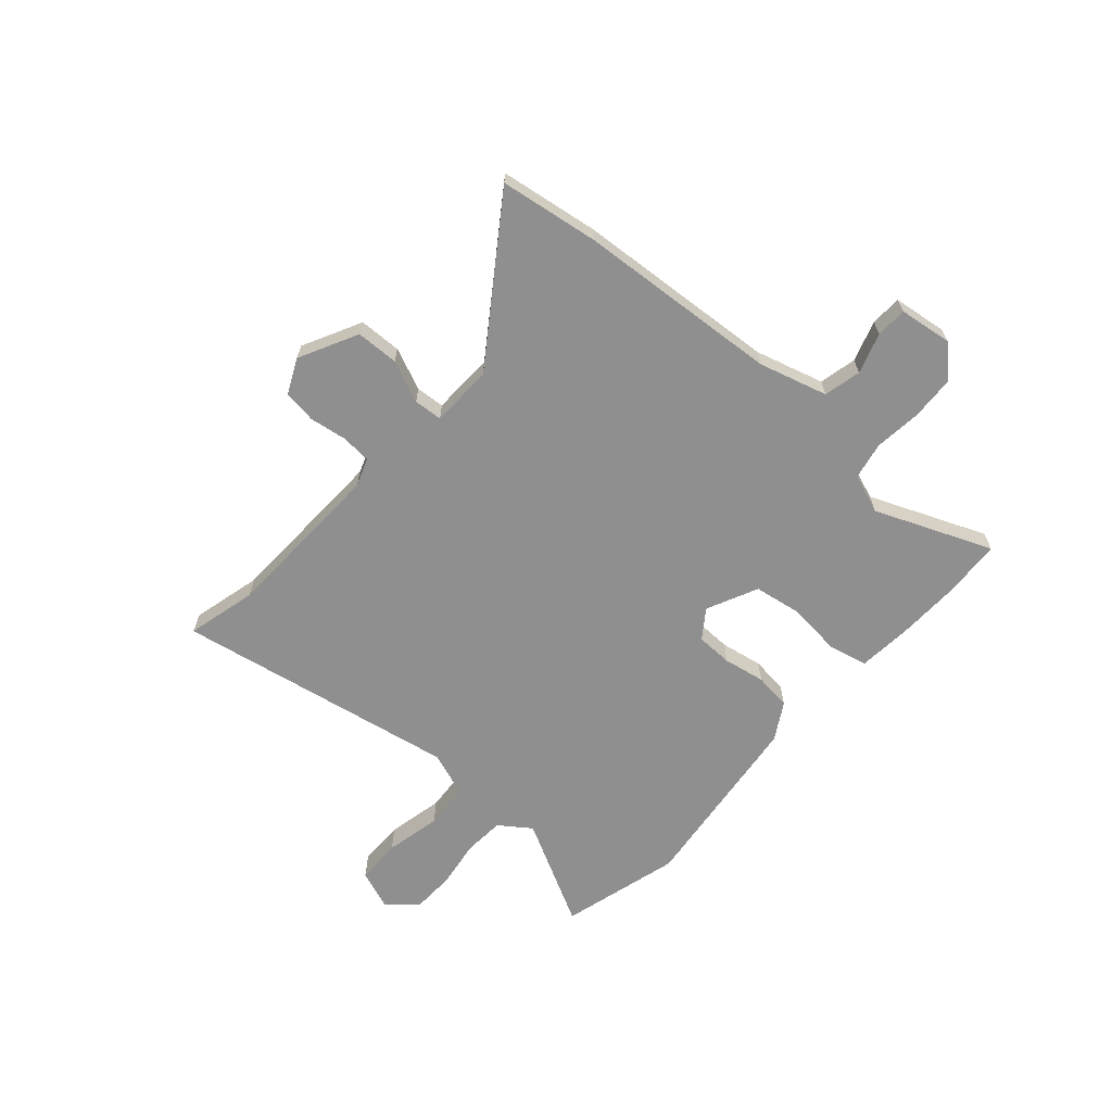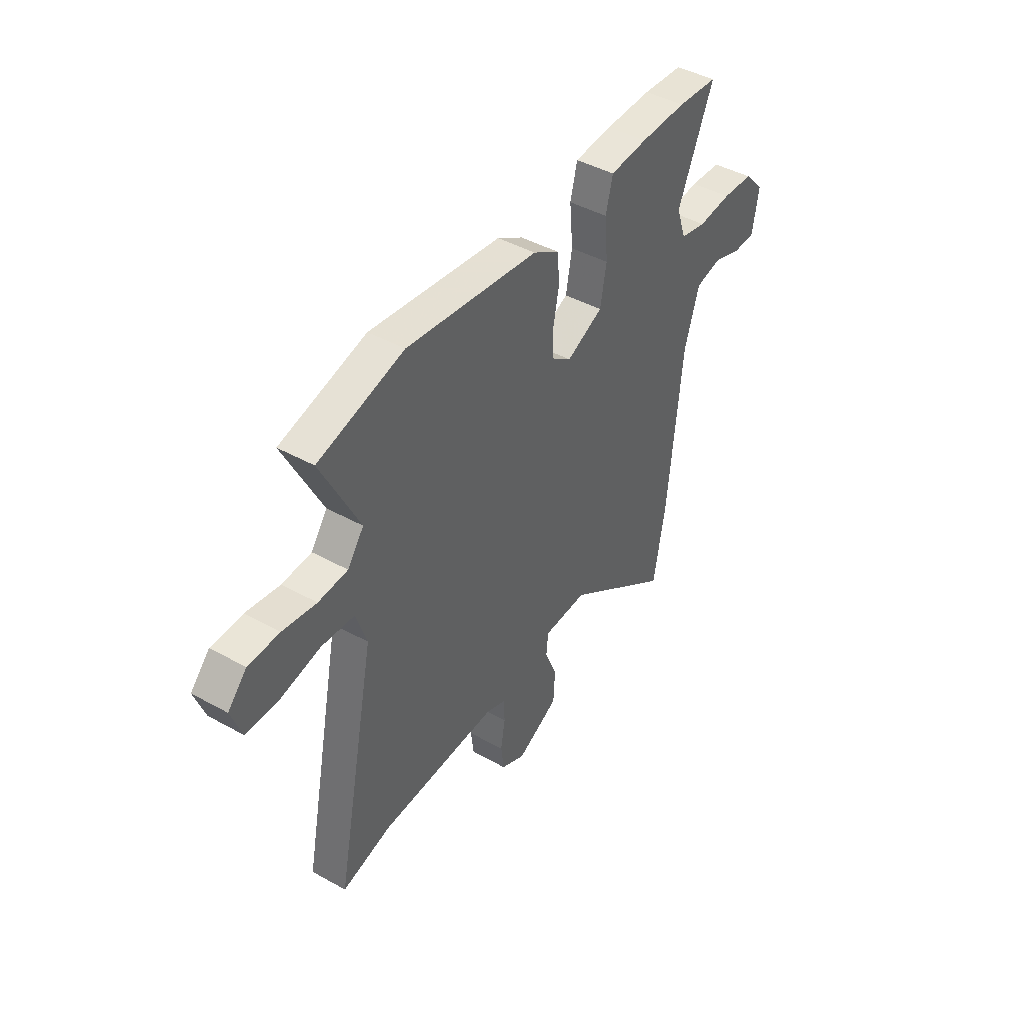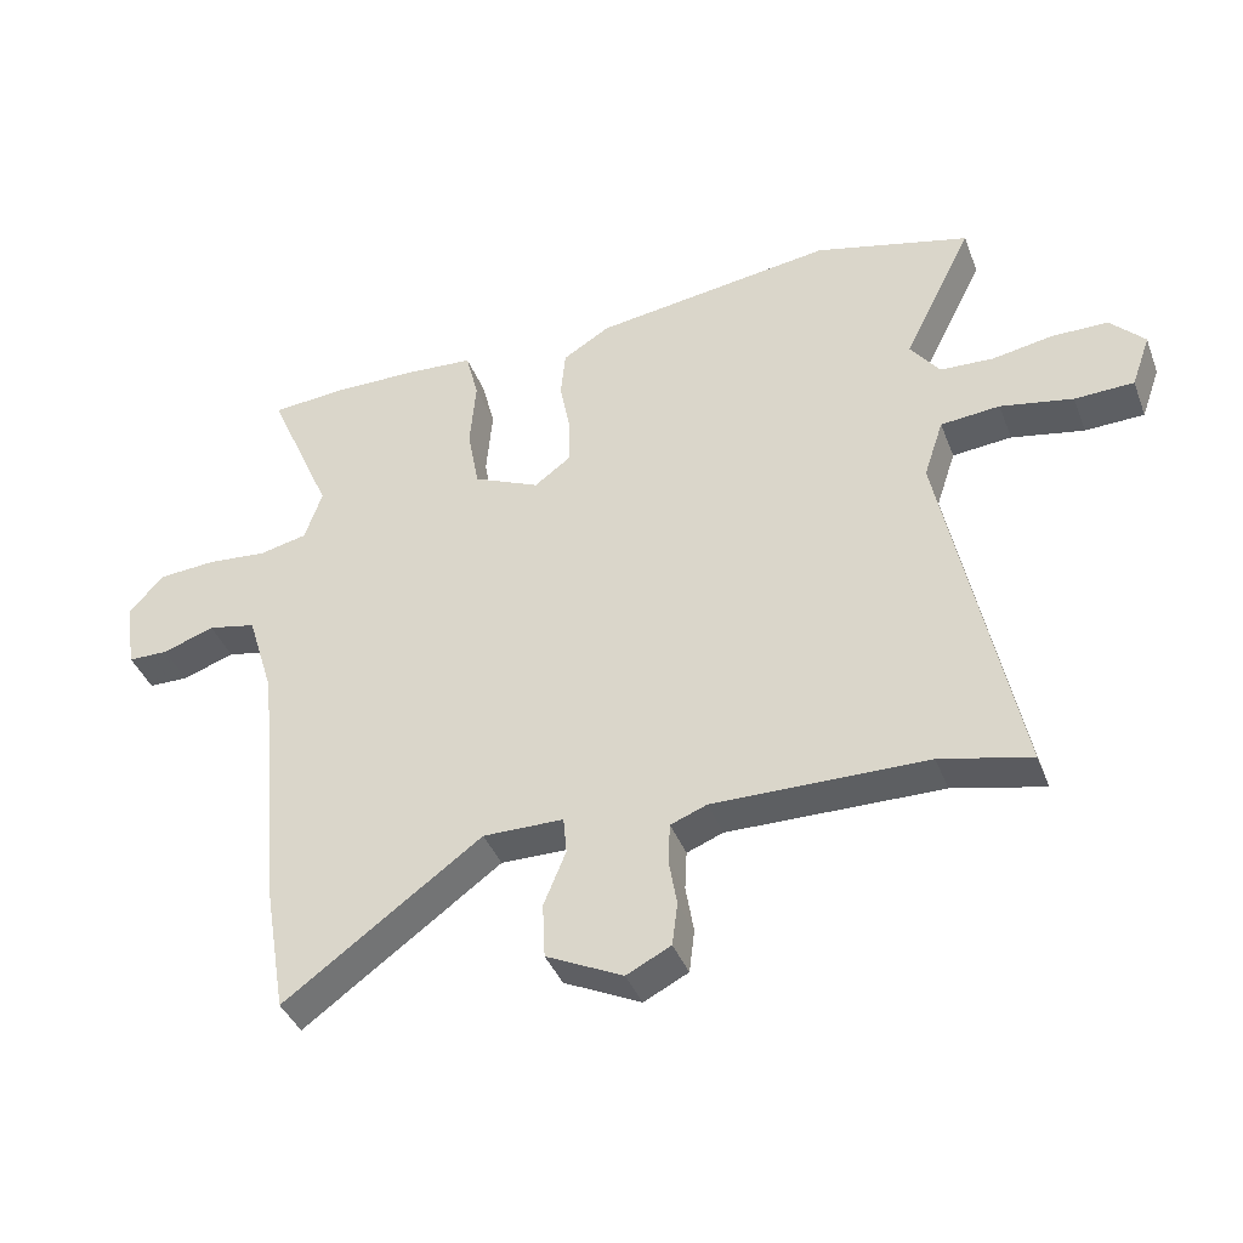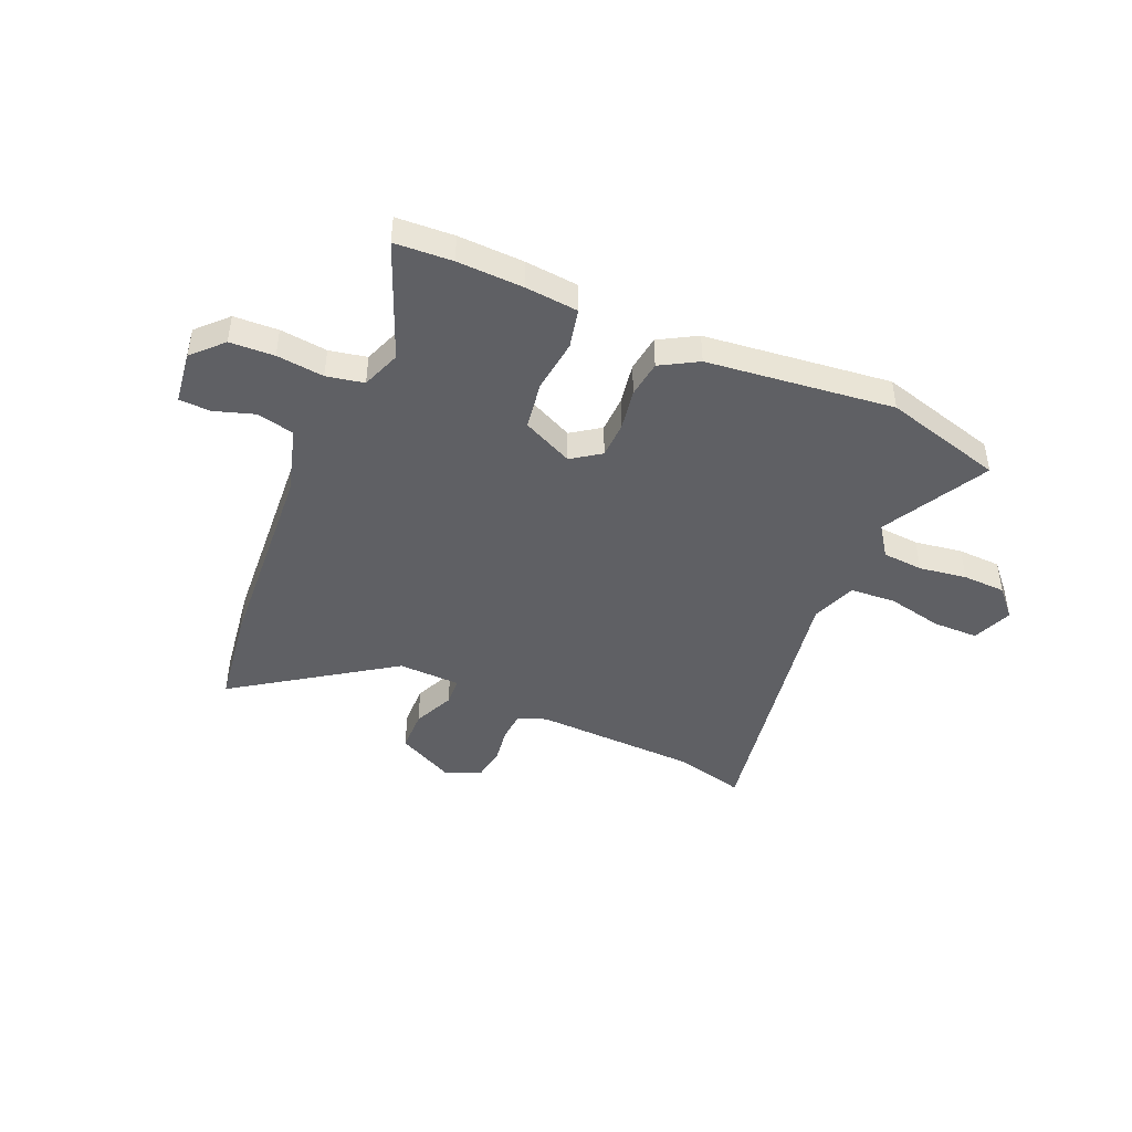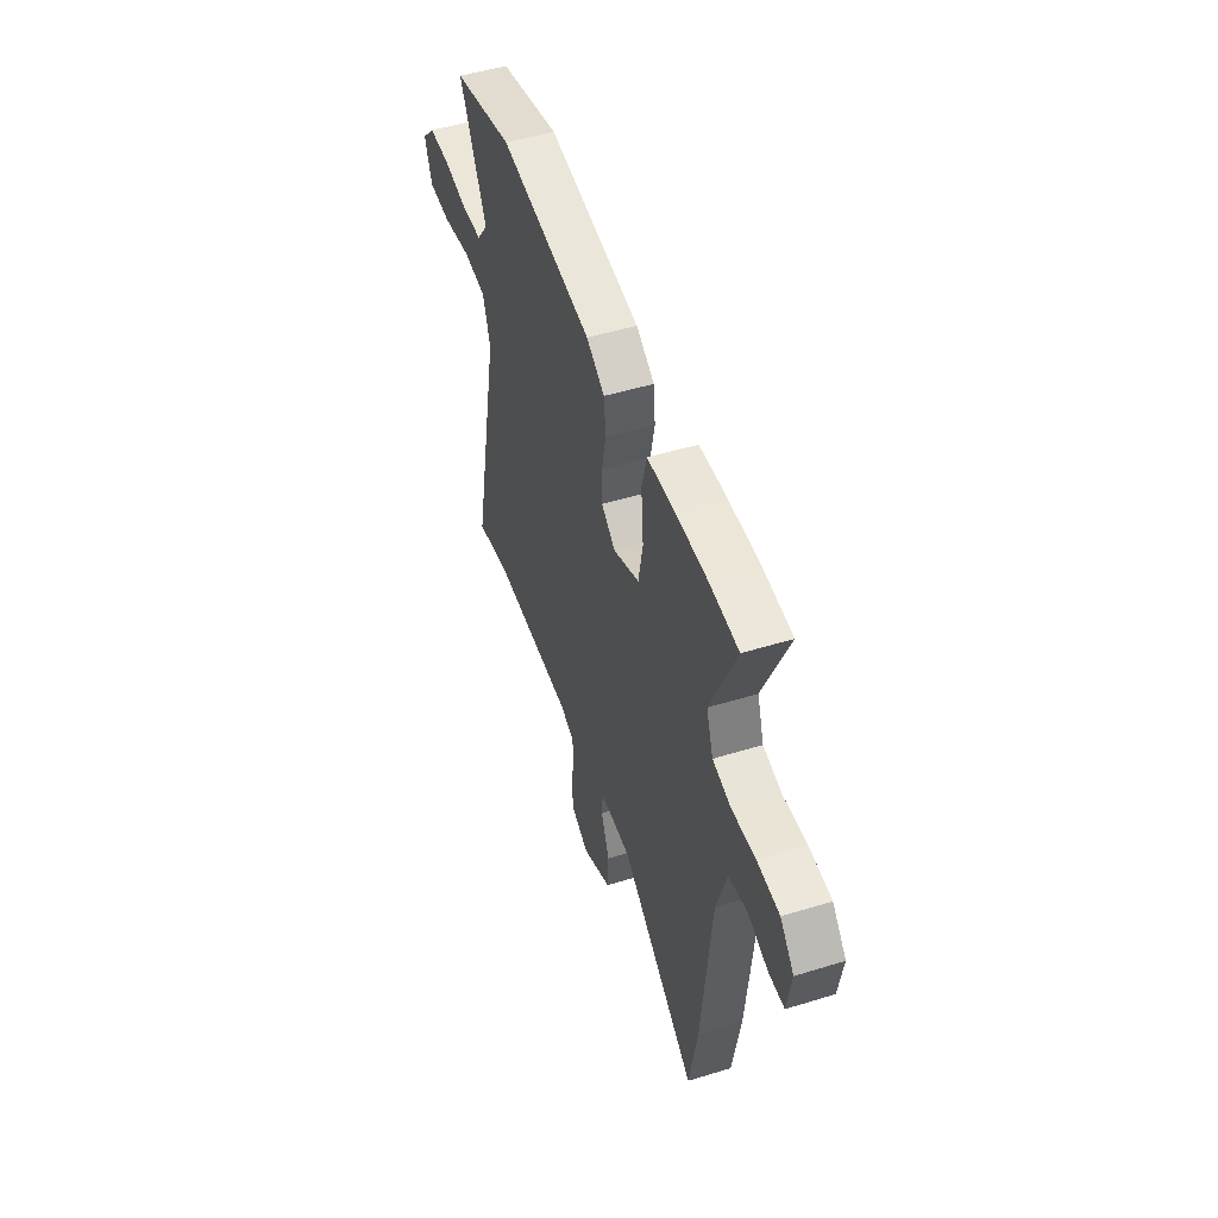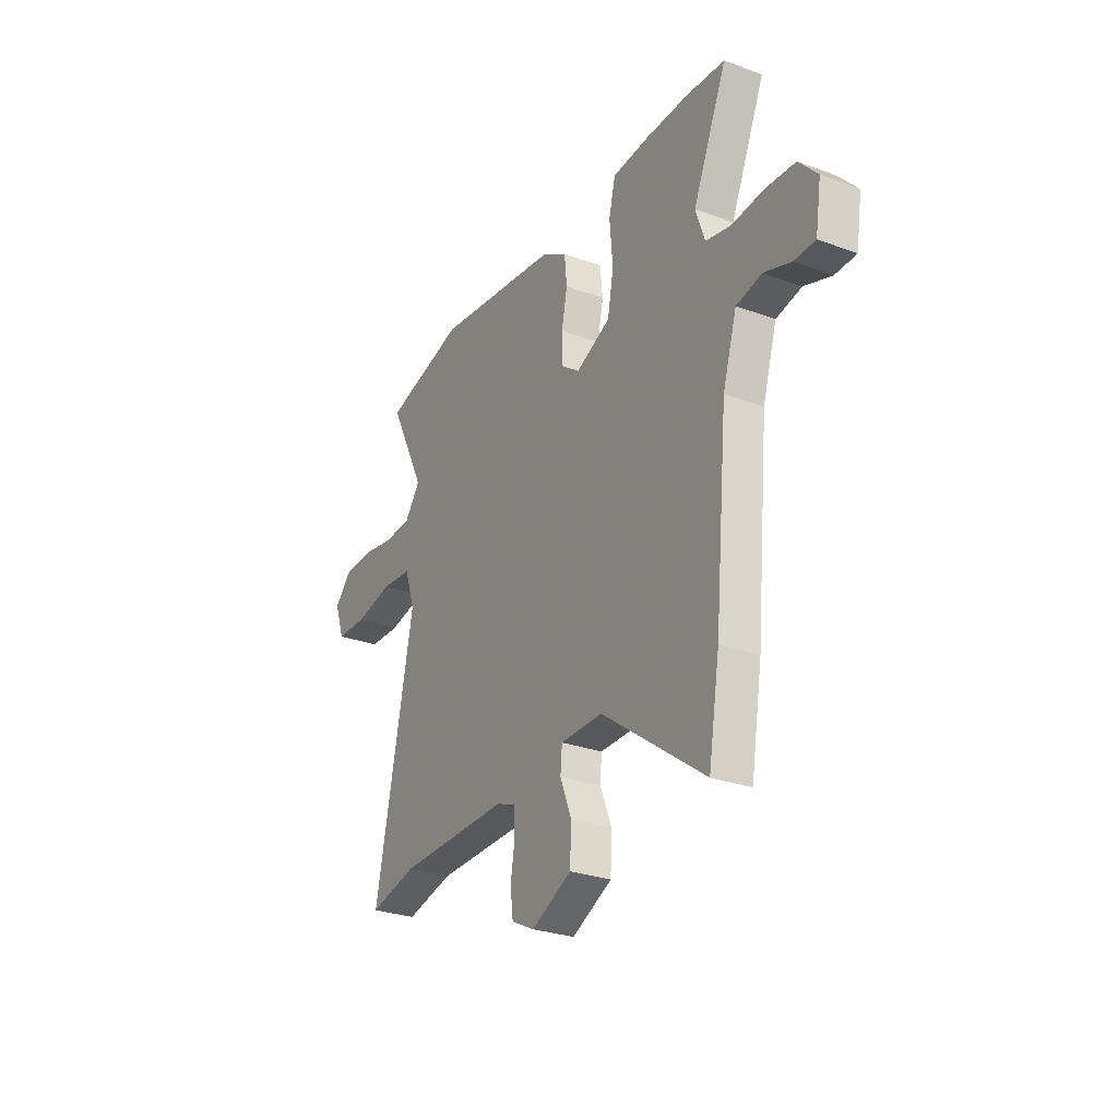
<metadata>
{"format":"obj","ext":"obj","renderer":"f3d","projection":"perspective","resolution":1024,"background":"white","views":[{"elev":-65.4,"azim":-132.7,"up":"+Y"},{"elev":44.0,"azim":123.1,"up":"+Z"},{"elev":-39.7,"azim":19.9,"up":"+Z"},{"elev":-44.6,"azim":-24.9,"up":"+Y"},{"elev":49.8,"azim":-108.7,"up":"+Z"},{"elev":-28.1,"azim":-119.1,"up":"+Z"}]}
</metadata>
<code>
v 0.606 0.07 -0.524
v 0.471 0.07 -0.493
v 0.153 0.07 -0.489
v 0.099 0.07 -0.51
v 0.096 0.07 -0.568
v 0.108 0.07 -0.639
v 0.1 0.07 -0.703
v 0.034 0.07 -0.736
v -0.08 0.07 -0.681
v -0.084 0.07 -0.599
v -0.051 0.07 -0.518
v -0.056 0.07 -0.463
v -0.176 0.07 -0.462
v -0.47 0.07 -0.675
v -0.502 0.07 -0.486
v -0.539 0.07 -0.097
v -0.579 0.07 0.033
v -0.651 0.07 0.048
v -0.728 0.07 0.021
v -0.788 0.07 0.022
v -0.804 0.07 0.124
v -0.751 0.07 0.182
v -0.666 0.07 0.188
v -0.575 0.07 0.18
v -0.504 0.07 0.196
v -0.478 0.07 0.272
v -0.575 0.07 0.494
v -0.465 0.07 0.503
v -0.339 0.07 0.502
v -0.237 0.07 0.495
v -0.218 0.07 0.42
v -0.227 0.07 0.317
v -0.21 0.07 0.225
v -0.111 0.07 0.181
v -0.057 0.07 0.221
v -0.057 0.07 0.291
v -0.073 0.07 0.371
v -0.066 0.07 0.442
v 0.004 0.07 0.485
v 0.361 0.07 0.535
v 0.592 0.07 0.477
v 0.489 0.07 0.271
v 0.533 0.07 0.212
v 0.612 0.07 0.208
v 0.703 0.07 0.224
v 0.786 0.07 0.223
v 0.837 0.07 0.17
v 0.809 0.07 0.092
v 0.721 0.07 0.089
v 0.613 0.07 0.11
v 0.525 0.07 0.102
v 0.496 0.07 0.015
v 0.606 0 -0.524
v 0.471 0 -0.493
v 0.153 0 -0.489
v 0.099 0 -0.51
v 0.096 0 -0.568
v 0.108 0 -0.639
v 0.1 0 -0.703
v 0.034 0 -0.736
v -0.08 0 -0.681
v -0.084 0 -0.599
v -0.051 0 -0.518
v -0.056 0 -0.463
v -0.176 0 -0.462
v -0.47 0 -0.675
v -0.502 0 -0.486
v -0.539 0 -0.097
v -0.579 0 0.033
v -0.651 0 0.048
v -0.728 0 0.021
v -0.788 0 0.022
v -0.804 0 0.124
v -0.751 0 0.182
v -0.666 0 0.188
v -0.575 0 0.18
v -0.504 0 0.196
v -0.478 0 0.272
v -0.575 0 0.494
v -0.465 0 0.503
v -0.339 0 0.502
v -0.237 0 0.495
v -0.218 0 0.42
v -0.227 0 0.317
v -0.21 0 0.225
v -0.111 0 0.181
v -0.057 0 0.221
v -0.057 0 0.291
v -0.073 0 0.371
v -0.066 0 0.442
v 0.004 0 0.485
v 0.361 0 0.535
v 0.592 0 0.477
v 0.489 0 0.271
v 0.533 0 0.212
v 0.612 0 0.208
v 0.703 0 0.224
v 0.786 0 0.223
v 0.837 0 0.17
v 0.809 0 0.092
v 0.721 0 0.089
v 0.613 0 0.11
v 0.525 0 0.102
v 0.496 0 0.015
f 47 48 49 50
f 47 50 51
f 44 45 46 47
f 43 44 47 51
f 42 43 51 52
f 40 41 42
f 39 40 42 52
f 36 37 38 39
f 35 36 39 52
f 29 30 31 32
f 29 32 33
f 26 27 28 29
f 25 26 29 33
f 24 25 33 34
f 22 23 24
f 21 22 24
f 18 19 20 21
f 17 18 21 24
f 16 17 24 34
f 13 14 15 16
f 12 13 16 34
f 8 9 10 11
f 5 6 7 8
f 4 5 8 11
f 3 4 11 12
f 35 52 1 2
f 12 34 35
f 2 3 12 35
f 102 101 100 99
f 103 102 99
f 99 98 97 96
f 103 99 96 95
f 104 103 95 94
f 94 93 92
f 104 94 92 91
f 91 90 89 88
f 104 91 88 87
f 84 83 82 81
f 85 84 81
f 81 80 79 78
f 85 81 78 77
f 86 85 77 76
f 76 75 74
f 76 74 73
f 73 72 71 70
f 76 73 70 69
f 86 76 69 68
f 68 67 66 65
f 86 68 65 64
f 63 62 61 60
f 60 59 58 57
f 63 60 57 56
f 64 63 56 55
f 54 53 104 87
f 87 86 64
f 87 64 55 54
f 1 53 54 2
f 2 54 55 3
f 3 55 56 4
f 4 56 57 5
f 5 57 58 6
f 6 58 59 7
f 7 59 60 8
f 8 60 61 9
f 9 61 62 10
f 10 62 63 11
f 11 63 64 12
f 12 64 65 13
f 13 65 66 14
f 14 66 67 15
f 15 67 68 16
f 16 68 69 17
f 17 69 70 18
f 18 70 71 19
f 19 71 72 20
f 20 72 73 21
f 21 73 74 22
f 22 74 75 23
f 23 75 76 24
f 24 76 77 25
f 25 77 78 26
f 26 78 79 27
f 27 79 80 28
f 28 80 81 29
f 29 81 82 30
f 30 82 83 31
f 31 83 84 32
f 32 84 85 33
f 33 85 86 34
f 34 86 87 35
f 35 87 88 36
f 36 88 89 37
f 37 89 90 38
f 38 90 91 39
f 39 91 92 40
f 40 92 93 41
f 41 93 94 42
f 42 94 95 43
f 43 95 96 44
f 44 96 97 45
f 45 97 98 46
f 46 98 99 47
f 47 99 100 48
f 48 100 101 49
f 49 101 102 50
f 50 102 103 51
f 51 103 104 52
f 52 104 53 1

</code>
